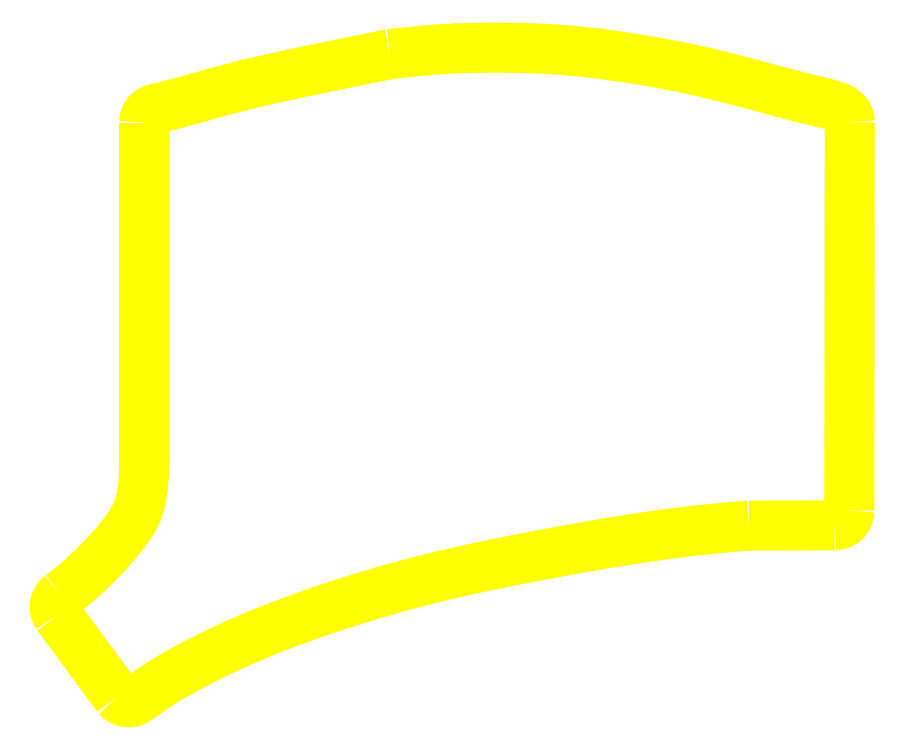
<metadata>
{"format":"dxf","ext":"dxf","renderer":"ezdxf+matplotlib","layout":"modelspace","background":"white","min_lineweight":24,"dpi":150}
</metadata>
<code>
0
SECTION
2
ENTITIES
0
SPLINE
8
redraw
70
0
71
3
72
13
73
9
74
7
40
0
40
0
40
0
40
0
40
0.7199
40
1.434
40
2.154
40
2.874
40
3.587
40
4.307
40
4.307
40
4.307
40
4.307
10
28.03
20
-126.8
30
0
10
27.85
20
-126.9
30
0
10
27.48
20
-127.2
30
0
10
27.1
20
-127.8
30
0
10
26.89
20
-128.5
30
0
10
26.87
20
-129.3
30
0
10
27.03
20
-130
30
0
10
27.28
20
-130.4
30
0
10
27.4
20
-130.6
30
0
11
28.03
21
-126.8
31
0
11
27.51
21
-127.3
31
0
11
27.13
21
-127.9
31
0
11
26.92
21
-128.5
31
0
11
26.9
21
-129.3
31
0
11
27.06
21
-130
31
0
11
27.4
21
-130.6
31
0
0
LWPOLYLINE
8
redraw
90
3
70
0
10
27.4
20
-130.6
30
0
10
38.56
20
-145.7
30
0
10
38.56
20
-145.7
30
0
0
LWPOLYLINE
8
redraw
90
1
70
1
10
42.43
20
-146.1
30
0
0
SPLINE
8
redraw
70
0
71
3
72
25
73
21
74
19
40
0
40
0
40
0
40
0
40
0.7199
40
1.434
40
2.154
40
2.874
40
3.587
40
4.307
40
7.522
40
16.72
40
31.35
40
44.05
40
56.6
40
67.84
40
80.34
40
93.83
40
107
40
112.8
40
118.5
40
123.7
40
123.7
40
123.7
40
123.7
10
38.56
20
-145.7
30
0
10
38.72
20
-145.9
30
0
10
39.06
20
-146.2
30
0
10
39.7
20
-146.6
30
0
10
40.41
20
-146.7
30
0
10
41.13
20
-146.7
30
0
10
41.83
20
-146.5
30
0
10
43.12
20
-145.6
30
0
10
46.64
20
-143.1
30
0
10
54.53
20
-138.6
30
0
10
65.6
20
-133.5
30
0
10
78.13
20
-129.1
30
0
10
89.76
20
-125.5
30
0
10
101.5
20
-122.5
30
0
10
113.6
20
-120
30
0
10
126.5
20
-117.6
30
0
10
137.2
20
-115.9
30
0
10
145.3
20
-114.8
30
0
10
150.9
20
-114.3
30
0
10
154.5
20
-114
30
0
10
156.2
20
-113.8
30
0
11
38.56
21
-145.7
31
0
11
39.08
21
-146.2
31
0
11
39.71
21
-146.5
31
0
11
40.41
21
-146.7
31
0
11
41.13
21
-146.7
31
0
11
41.81
21
-146.5
31
0
11
42.43
21
-146.1
31
0
11
45.05
21
-144.3
31
0
11
52.98
21
-139.6
31
0
11
66.28
21
-133.5
31
0
11
78.2
21
-129.1
31
0
11
90.21
21
-125.4
31
0
11
101.1
21
-122.7
31
0
11
113.3
21
-120.1
31
0
11
126.6
21
-117.6
31
0
11
139.6
21
-115.6
31
0
11
145.4
21
-114.8
31
0
11
151
21
-114.3
31
0
11
156.2
21
-113.8
31
0
0
LWPOLYLINE
8
redraw
90
2
70
0
10
156.2
20
-113.8
30
0
10
172.2
20
-113.8
30
0
0
SPLINE
8
redraw
70
0
71
3
72
13
73
9
74
7
40
0
40
0
40
0
40
0
40
0.7199
40
1.434
40
2.154
40
2.874
40
3.587
40
4.307
40
4.307
40
4.307
40
4.307
10
172.2
20
-113.8
30
0
10
172.4
20
-113.7
30
0
10
172.9
20
-113.7
30
0
10
173.6
20
-113.4
30
0
10
174.1
20
-113
30
0
10
174.6
20
-112.4
30
0
10
174.9
20
-111.7
30
0
10
174.9
20
-111.3
30
0
10
174.9
20
-111
30
0
11
172.2
21
-113.8
31
0
11
172.9
21
-113.7
31
0
11
173.5
21
-113.4
31
0
11
174.1
21
-113
31
0
11
174.5
21
-112.4
31
0
11
174.8
21
-111.7
31
0
11
174.9
21
-111
31
0
0
SPLINE
8
redraw
70
0
71
3
72
22
73
18
74
16
40
0
40
0
40
0
40
0
40
0.722
40
1.437
40
2.156
40
2.656
40
3.169
40
3.696
40
9.44
40
20.92
40
31.87
40
41.21
40
50.96
40
59.39
40
68
40
78.25
40
88.54
40
88.54
40
88.54
40
88.54
10
175
20
-38.69
30
0
10
175
20
-38.45
30
0
10
174.9
20
-37.97
30
0
10
174.7
20
-37.3
30
0
10
174.3
20
-36.79
30
0
10
173.8
20
-36.41
30
0
10
173.4
20
-36.11
30
0
10
171.3
20
-35.26
30
0
10
165.5
20
-34.05
30
0
10
156.5
20
-31.44
30
0
10
146.2
20
-28.87
30
0
10
136.3
20
-27.01
30
0
10
127.3
20
-25.71
30
0
10
118.4
20
-24.89
30
0
10
109.3
20
-24.75
30
0
10
99.53
20
-24.86
30
0
10
92.72
20
-25.61
30
0
10
89.31
20
-25.99
30
0
11
175
21
-38.69
31
0
11
174.9
21
-37.98
31
0
11
174.6
21
-37.32
31
0
11
174.2
21
-36.75
31
0
11
173.8
21
-36.42
31
0
11
173.4
21
-36.13
31
0
11
172.9
21
-35.92
31
0
11
167.4
21
-34.39
31
0
11
156.3
21
-31.46
31
0
11
145.6
21
-28.85
31
0
11
136.5
21
-27.1
31
0
11
126.8
21
-25.74
31
0
11
118.4
21
-25
31
0
11
109.8
21
-24.79
31
0
11
99.55
21
-25.03
31
0
11
89.31
21
-25.99
31
0
0
LWPOLYLINE
8
redraw
90
3
70
0
10
174.9
20
-111
30
0
10
174.9
20
-111
30
0
10
175
20
-38.69
30
0
0
LWPOLYLINE
8
redraw
90
1
70
1
10
46.31
20
-35.99
30
0
0
SPLINE
8
redraw
70
0
71
3
72
16
73
12
74
10
40
0
40
0
40
0
40
0
40
15.27
40
30.5
40
44.16
40
44.56
40
45.43
40
46.28
40
47
40
47.72
40
48.44
40
48.44
40
48.44
40
48.44
10
89.31
20
-25.99
30
0
10
84.32
20
-27
30
0
10
74.36
20
-29.01
30
0
10
59.96
20
-32.11
30
0
10
50.62
20
-34.99
30
0
10
45.77
20
-36.12
30
0
10
45.1
20
-36.34
30
0
10
44.36
20
-36.72
30
0
10
43.91
20
-37.36
30
0
10
43.61
20
-38.02
30
0
10
43.58
20
-38.5
30
0
10
43.56
20
-38.74
30
0
11
89.31
21
-25.99
31
0
11
74.35
21
-29.05
31
0
11
59.5
21
-32.45
31
0
11
46.31
21
-35.99
31
0
11
45.92
21
-36.09
31
0
11
45.1
21
-36.36
31
0
11
44.37
21
-36.8
31
0
11
43.93
21
-37.37
31
0
11
43.65
21
-38.03
31
0
11
43.56
21
-38.74
31
0
0
SPLINE
8
redraw
70
0
71
3
72
16
73
12
74
10
40
0
40
0
40
0
40
0
40
1.663
40
5.408
40
9.442
40
13.39
40
17.75
40
22.09
40
26.17
40
29.37
40
30.67
40
30.67
40
30.67
40
30.67
10
43.56
20
-101.9
30
0
10
43.56
20
-102.4
30
0
10
43.54
20
-104.2
30
0
10
43.29
20
-107.4
30
0
10
42.48
20
-111.3
30
0
10
40.24
20
-114.8
30
0
10
37.52
20
-118
30
0
10
34.61
20
-121.1
30
0
10
31.79
20
-123.8
30
0
10
29.58
20
-125.6
30
0
10
28.38
20
-126.5
30
0
10
28.03
20
-126.8
30
0
11
43.56
21
-101.9
31
0
11
43.54
21
-103.6
31
0
11
43.22
21
-107.3
31
0
11
42.24
21
-111.2
31
0
11
40.25
21
-114.6
31
0
11
37.49
21
-118
31
0
11
34.51
21
-121.1
31
0
11
31.54
21
-123.9
31
0
11
29.07
21
-126
31
0
11
28.03
21
-126.8
31
0
0
LWPOLYLINE
8
redraw
90
2
70
0
10
43.56
20
-38.74
30
0
10
43.56
20
-101.9
30
0
0
ENDSEC
0
EOF

</code>
